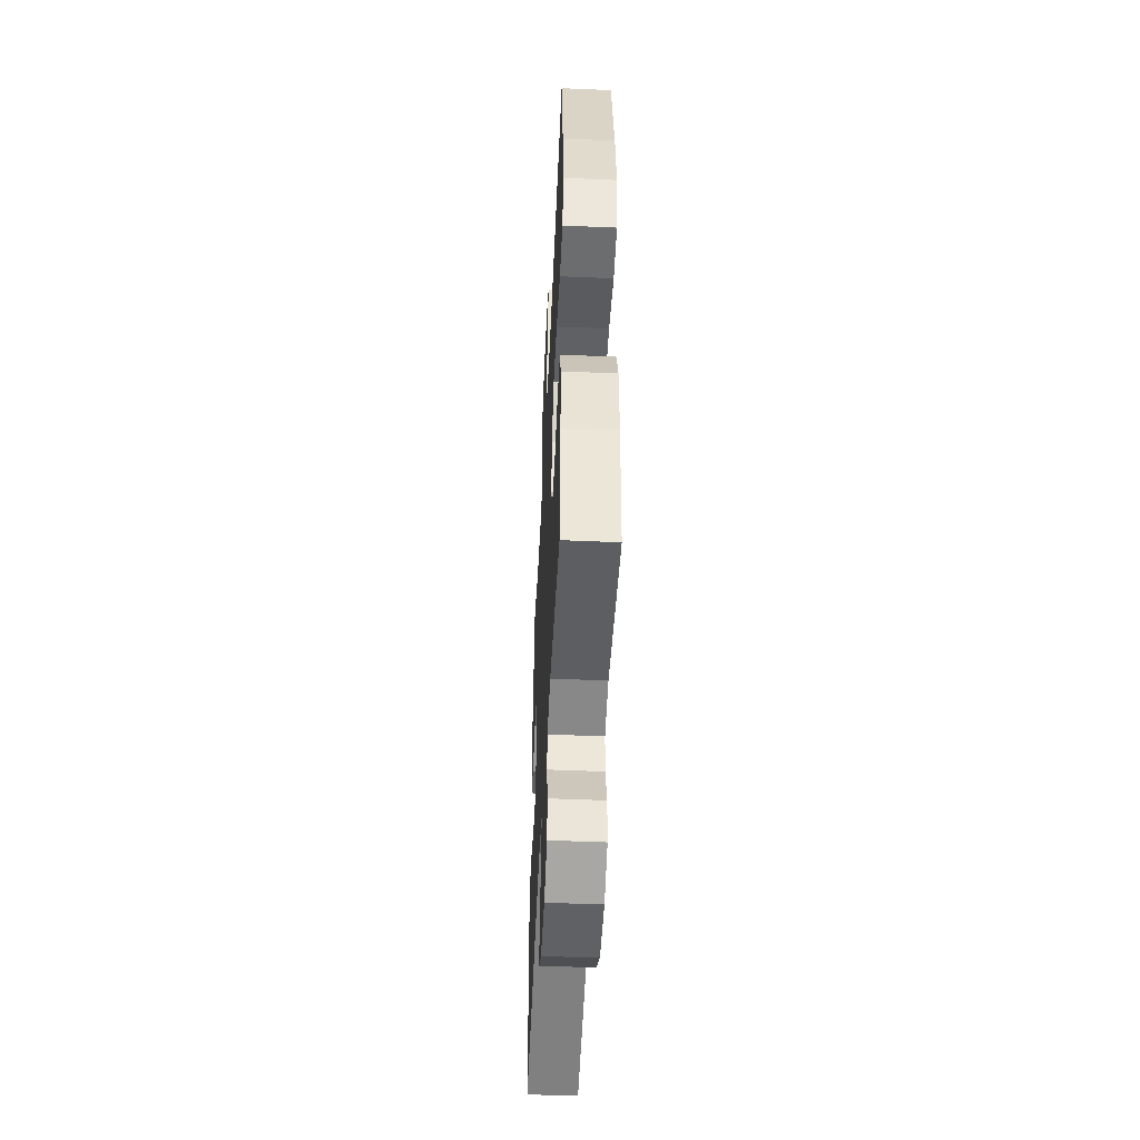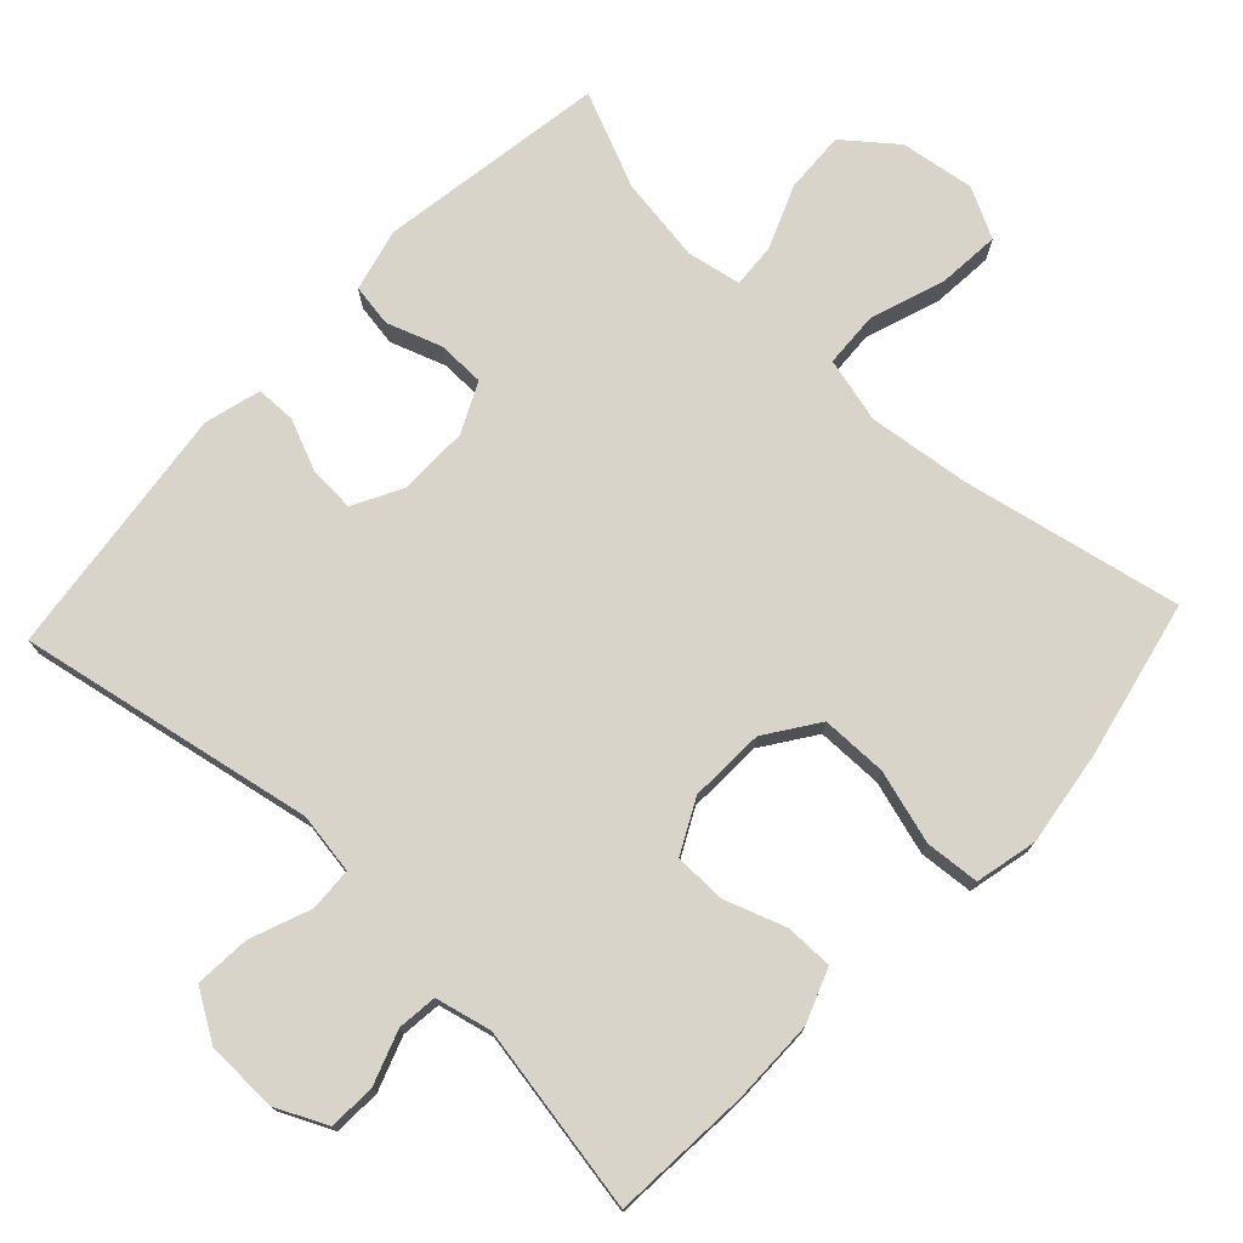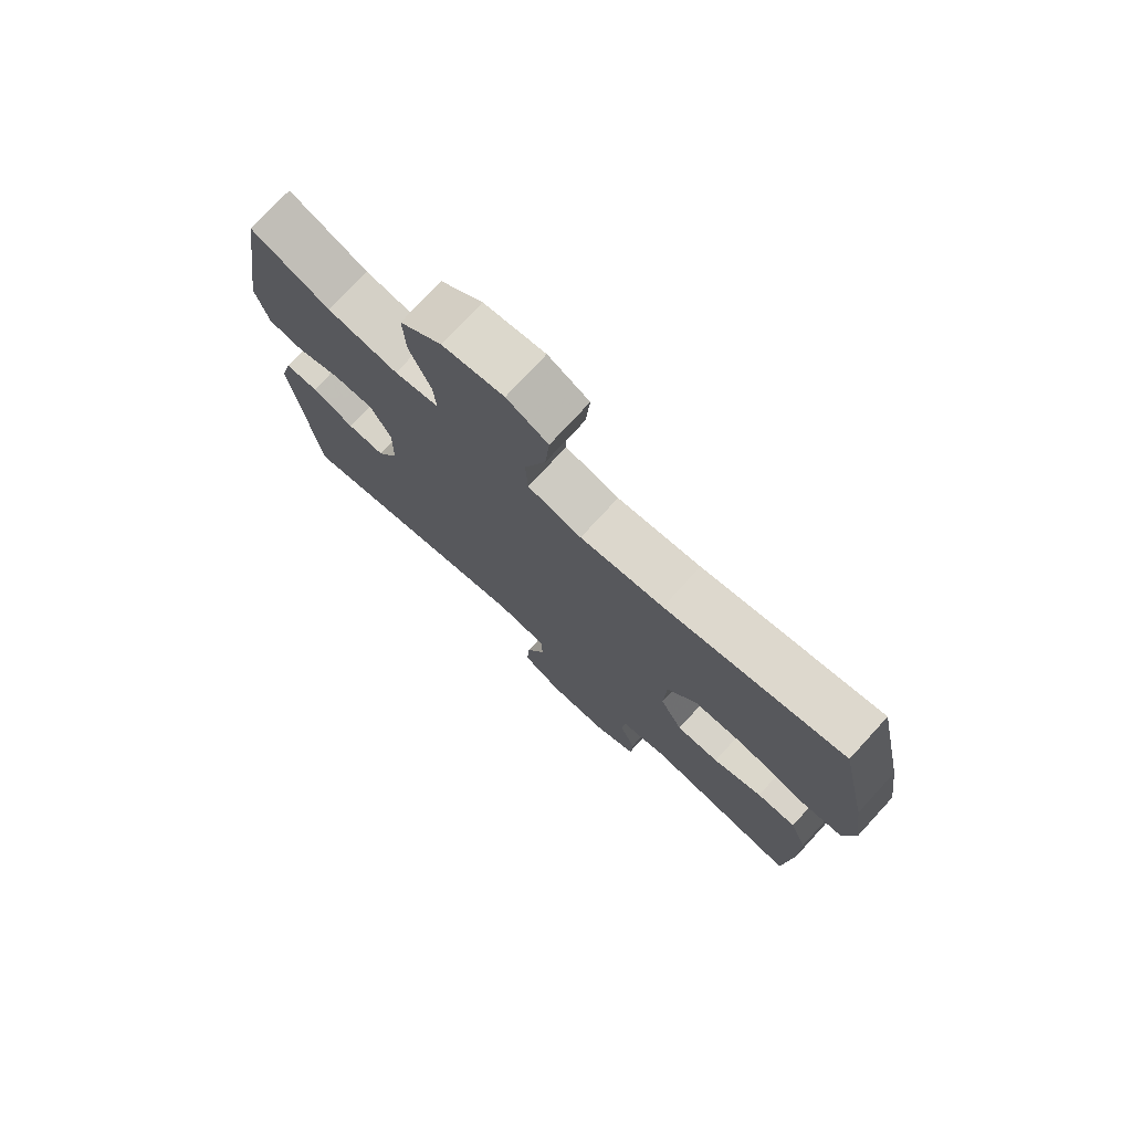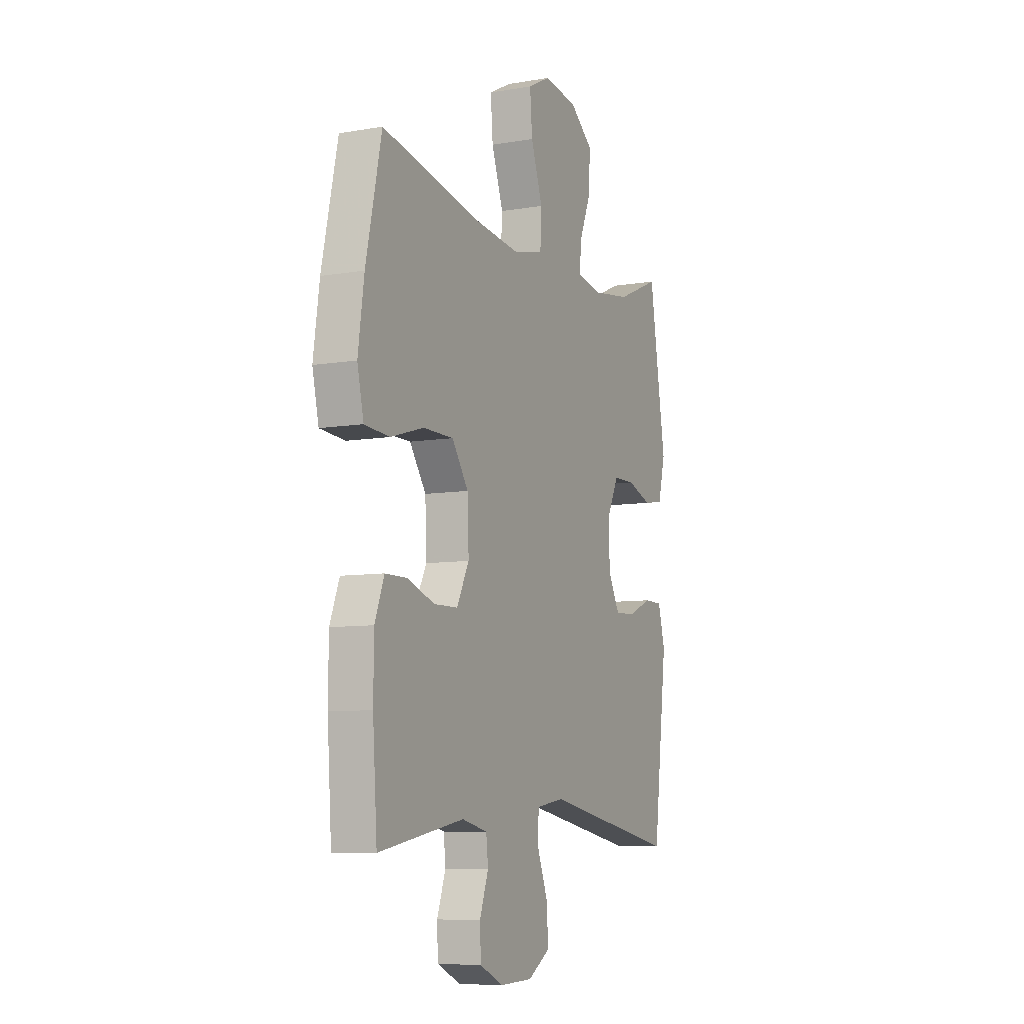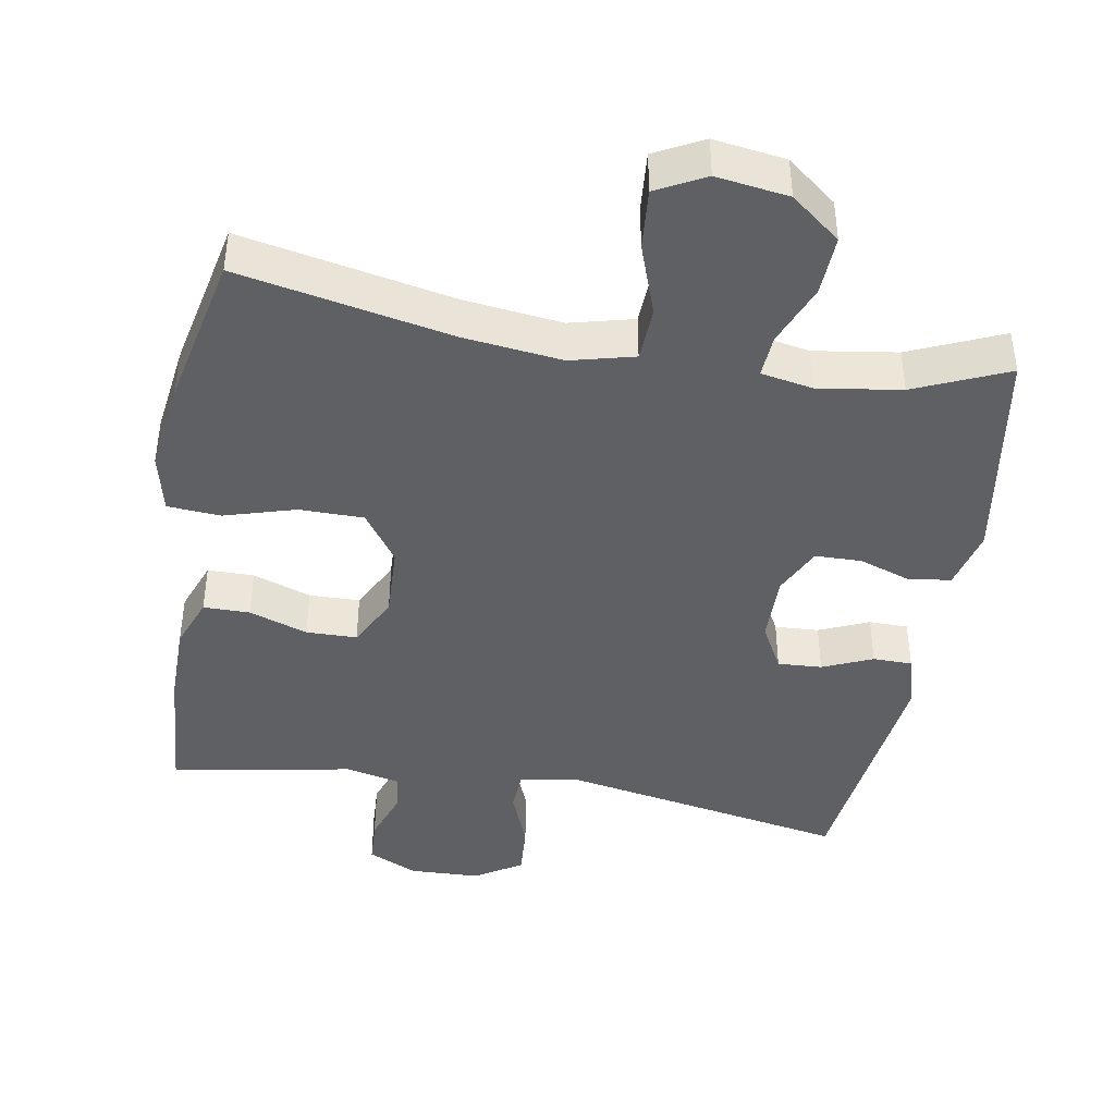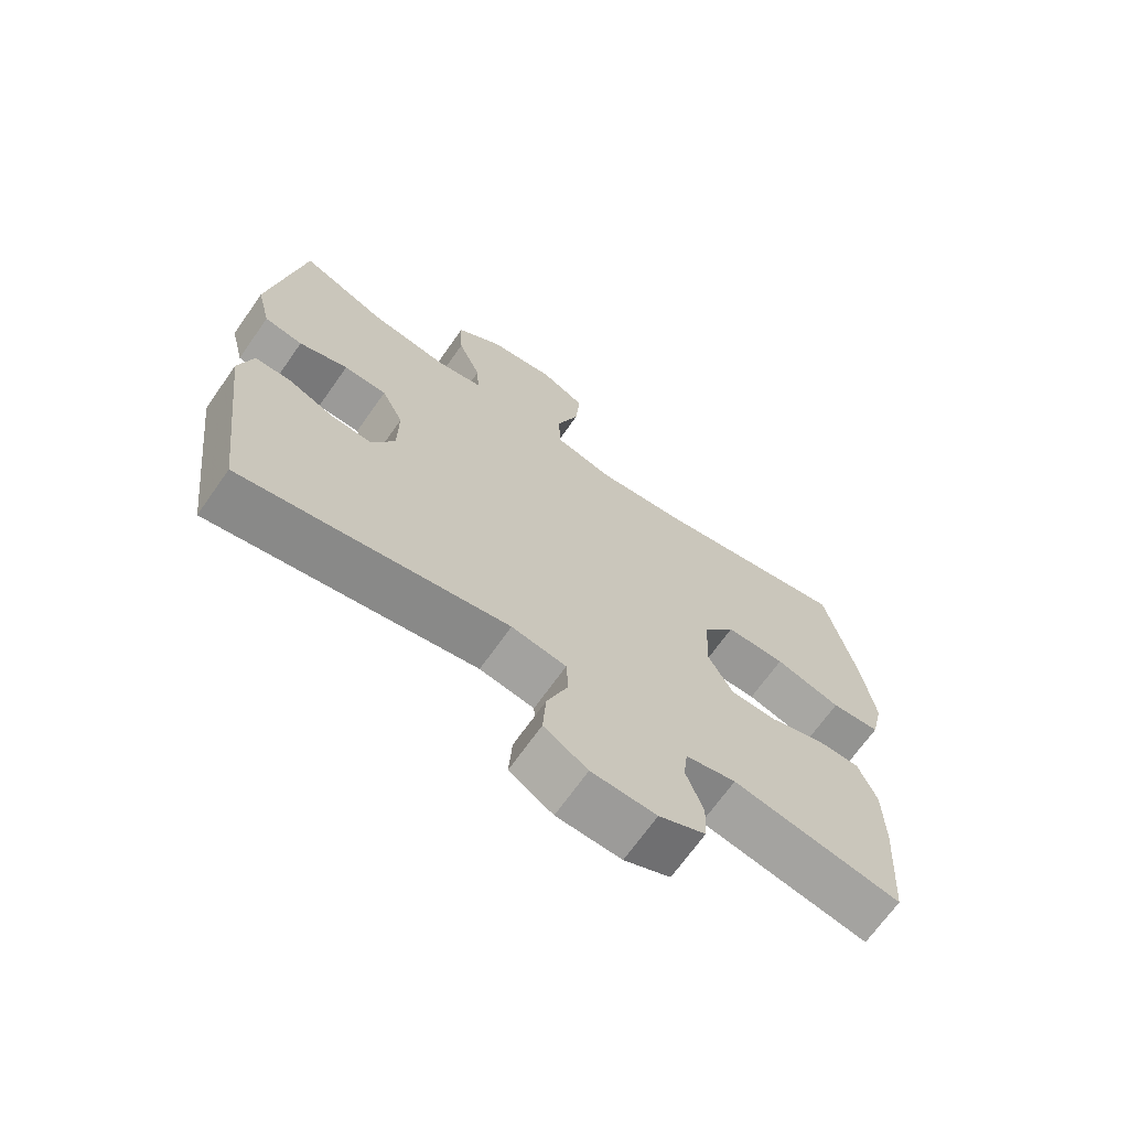
<metadata>
{"format":"obj","ext":"obj","renderer":"f3d","projection":"perspective","resolution":1024,"background":"white","views":[{"elev":-49.3,"azim":-92.7,"up":"+Z"},{"elev":75.2,"azim":-136.8,"up":"+Y"},{"elev":75.8,"azim":-137.4,"up":"+Z"},{"elev":-7.9,"azim":-64.5,"up":"+Z"},{"elev":-42.6,"azim":-9.6,"up":"+Y"},{"elev":-68.9,"azim":144.8,"up":"+Z"}]}
</metadata>
<code>
v 0.5 0.07 0.5
v 0.549 0.07 0.19
v 0.528 0.07 0.105
v 0.47 0.07 0.096
v 0.396 0.07 0.122
v 0.331 0.07 0.121
v 0.298 0.07 0.053
v 0.299 0.07 -0.043
v 0.334 0.07 -0.109
v 0.396 0.07 -0.106
v 0.466 0.07 -0.076
v 0.521 0.07 -0.077
v 0.542 0.07 -0.154
v 0.5 0.07 -0.5
v 0.097 0.07 -0.423
v 0.014 0.07 -0.436
v 0.011 0.07 -0.495
v 0.043 0.07 -0.578
v 0.048 0.07 -0.653
v -0.018 0.07 -0.694
v -0.116 0.07 -0.697
v -0.186 0.07 -0.664
v -0.189 0.07 -0.6
v -0.163 0.07 -0.527
v -0.169 0.07 -0.473
v -0.245 0.07 -0.455
v -0.5 0.07 -0.5
v -0.513 0.07 -0.311
v -0.512 0.07 -0.197
v -0.484 0.07 -0.124
v -0.419 0.07 -0.124
v -0.337 0.07 -0.153
v -0.266 0.07 -0.152
v -0.229 0.07 -0.08
v -0.233 0.07 0.023
v -0.282 0.07 0.094
v -0.372 0.07 0.095
v -0.472 0.07 0.066
v -0.546 0.07 0.072
v -0.565 0.07 0.156
v -0.547 0.07 0.284
v -0.5 0.07 0.5
v -0.203 0.07 0.439
v -0.065 0.07 0.422
v 0.024 0.07 0.444
v 0.028 0.07 0.52
v -0.007 0.07 0.621
v -0.014 0.07 0.706
v 0.054 0.07 0.741
v 0.155 0.07 0.726
v 0.224 0.07 0.671
v 0.22 0.07 0.587
v 0.185 0.07 0.501
v 0.181 0.07 0.441
v 0.254 0.07 0.427
v 0.37 0.07 0.444
v 0.5 0 0.5
v 0.549 0 0.19
v 0.528 0 0.105
v 0.47 0 0.096
v 0.396 0 0.122
v 0.331 0 0.121
v 0.298 0 0.053
v 0.299 0 -0.043
v 0.334 0 -0.109
v 0.396 0 -0.106
v 0.466 0 -0.076
v 0.521 0 -0.077
v 0.542 0 -0.154
v 0.5 0 -0.5
v 0.097 0 -0.423
v 0.014 0 -0.436
v 0.011 0 -0.495
v 0.043 0 -0.578
v 0.048 0 -0.653
v -0.018 0 -0.694
v -0.116 0 -0.697
v -0.186 0 -0.664
v -0.189 0 -0.6
v -0.163 0 -0.527
v -0.169 0 -0.473
v -0.245 0 -0.455
v -0.5 0 -0.5
v -0.513 0 -0.311
v -0.512 0 -0.197
v -0.484 0 -0.124
v -0.419 0 -0.124
v -0.337 0 -0.153
v -0.266 0 -0.152
v -0.229 0 -0.08
v -0.233 0 0.023
v -0.282 0 0.094
v -0.372 0 0.095
v -0.472 0 0.066
v -0.546 0 0.072
v -0.565 0 0.156
v -0.547 0 0.284
v -0.5 0 0.5
v -0.203 0 0.439
v -0.065 0 0.422
v 0.024 0 0.444
v 0.028 0 0.52
v -0.007 0 0.621
v -0.014 0 0.706
v 0.054 0 0.741
v 0.155 0 0.726
v 0.224 0 0.671
v 0.22 0 0.587
v 0.185 0 0.501
v 0.181 0 0.441
v 0.254 0 0.427
v 0.37 0 0.444
f 50 51 52 53
f 50 53 54
f 49 50 54
f 46 47 48 49
f 45 46 49 54
f 44 45 54 55
f 40 41 42 43
f 40 43 44
f 37 38 39 40
f 36 37 40 44
f 35 36 44 55
f 29 30 31 32
f 29 32 33
f 26 27 28 29
f 25 26 29 33
f 21 22 23 24
f 21 24 25
f 20 21 25
f 17 18 19 20
f 16 17 20 25
f 12 13 14 15
f 10 11 12 15
f 9 10 15 16
f 8 9 16 25
f 2 3 4 5
f 56 1 2 5
f 56 5 6
f 34 35 55 56
f 34 56 6 7
f 25 33 34
f 7 8 25 34
f 109 108 107 106
f 110 109 106
f 110 106 105
f 105 104 103 102
f 110 105 102 101
f 111 110 101 100
f 99 98 97 96
f 100 99 96
f 96 95 94 93
f 100 96 93 92
f 111 100 92 91
f 88 87 86 85
f 89 88 85
f 85 84 83 82
f 89 85 82 81
f 80 79 78 77
f 81 80 77
f 81 77 76
f 76 75 74 73
f 81 76 73 72
f 71 70 69 68
f 71 68 67 66
f 72 71 66 65
f 81 72 65 64
f 61 60 59 58
f 61 58 57 112
f 62 61 112
f 112 111 91 90
f 63 62 112 90
f 90 89 81
f 90 81 64 63
f 1 57 58 2
f 2 58 59 3
f 3 59 60 4
f 4 60 61 5
f 5 61 62 6
f 6 62 63 7
f 7 63 64 8
f 8 64 65 9
f 9 65 66 10
f 10 66 67 11
f 11 67 68 12
f 12 68 69 13
f 13 69 70 14
f 14 70 71 15
f 15 71 72 16
f 16 72 73 17
f 17 73 74 18
f 18 74 75 19
f 19 75 76 20
f 20 76 77 21
f 21 77 78 22
f 22 78 79 23
f 23 79 80 24
f 24 80 81 25
f 25 81 82 26
f 26 82 83 27
f 27 83 84 28
f 28 84 85 29
f 29 85 86 30
f 30 86 87 31
f 31 87 88 32
f 32 88 89 33
f 33 89 90 34
f 34 90 91 35
f 35 91 92 36
f 36 92 93 37
f 37 93 94 38
f 38 94 95 39
f 39 95 96 40
f 40 96 97 41
f 41 97 98 42
f 42 98 99 43
f 43 99 100 44
f 44 100 101 45
f 45 101 102 46
f 46 102 103 47
f 47 103 104 48
f 48 104 105 49
f 49 105 106 50
f 50 106 107 51
f 51 107 108 52
f 52 108 109 53
f 53 109 110 54
f 54 110 111 55
f 55 111 112 56
f 56 112 57 1

</code>
